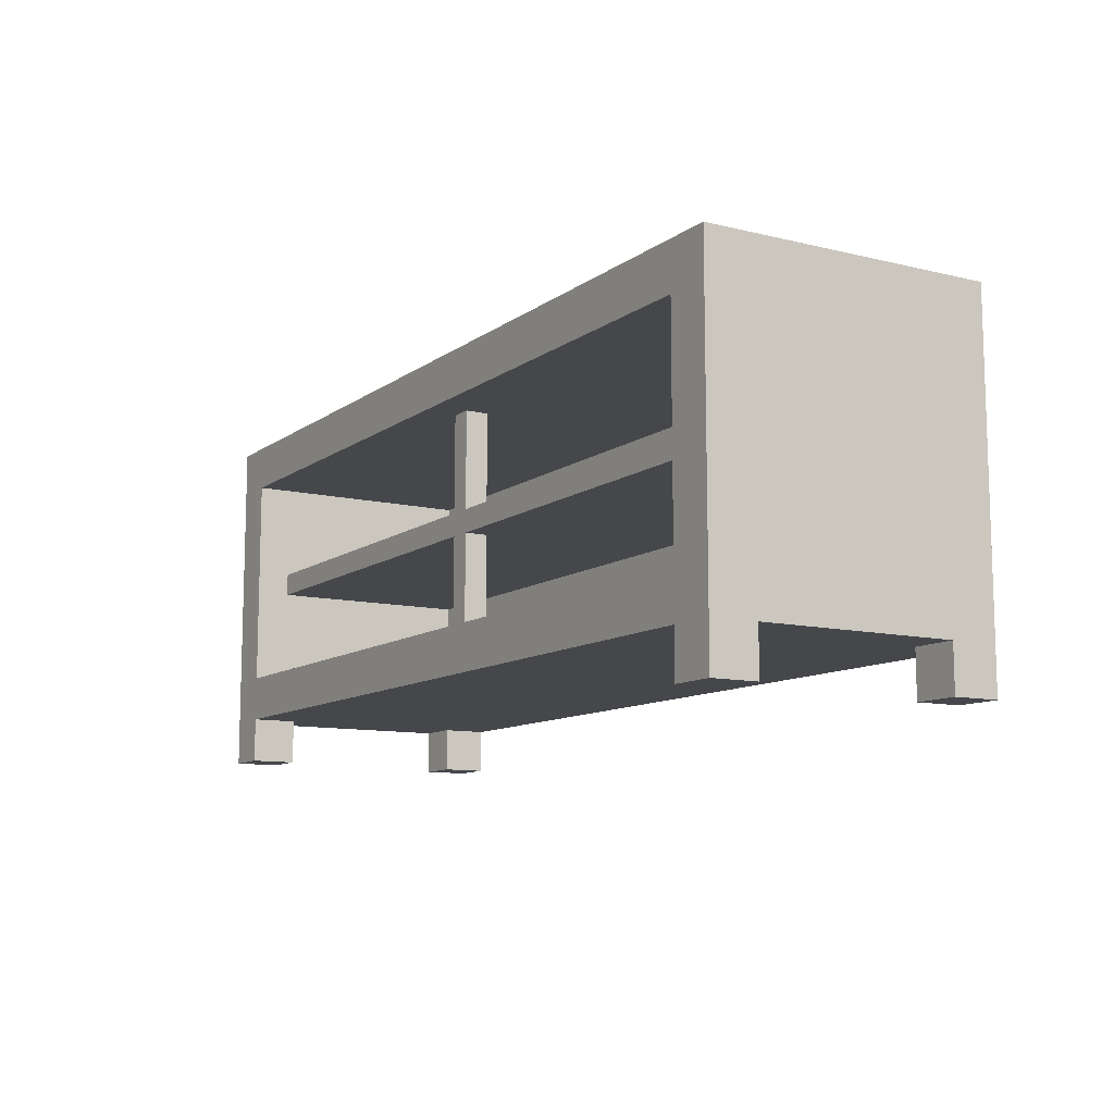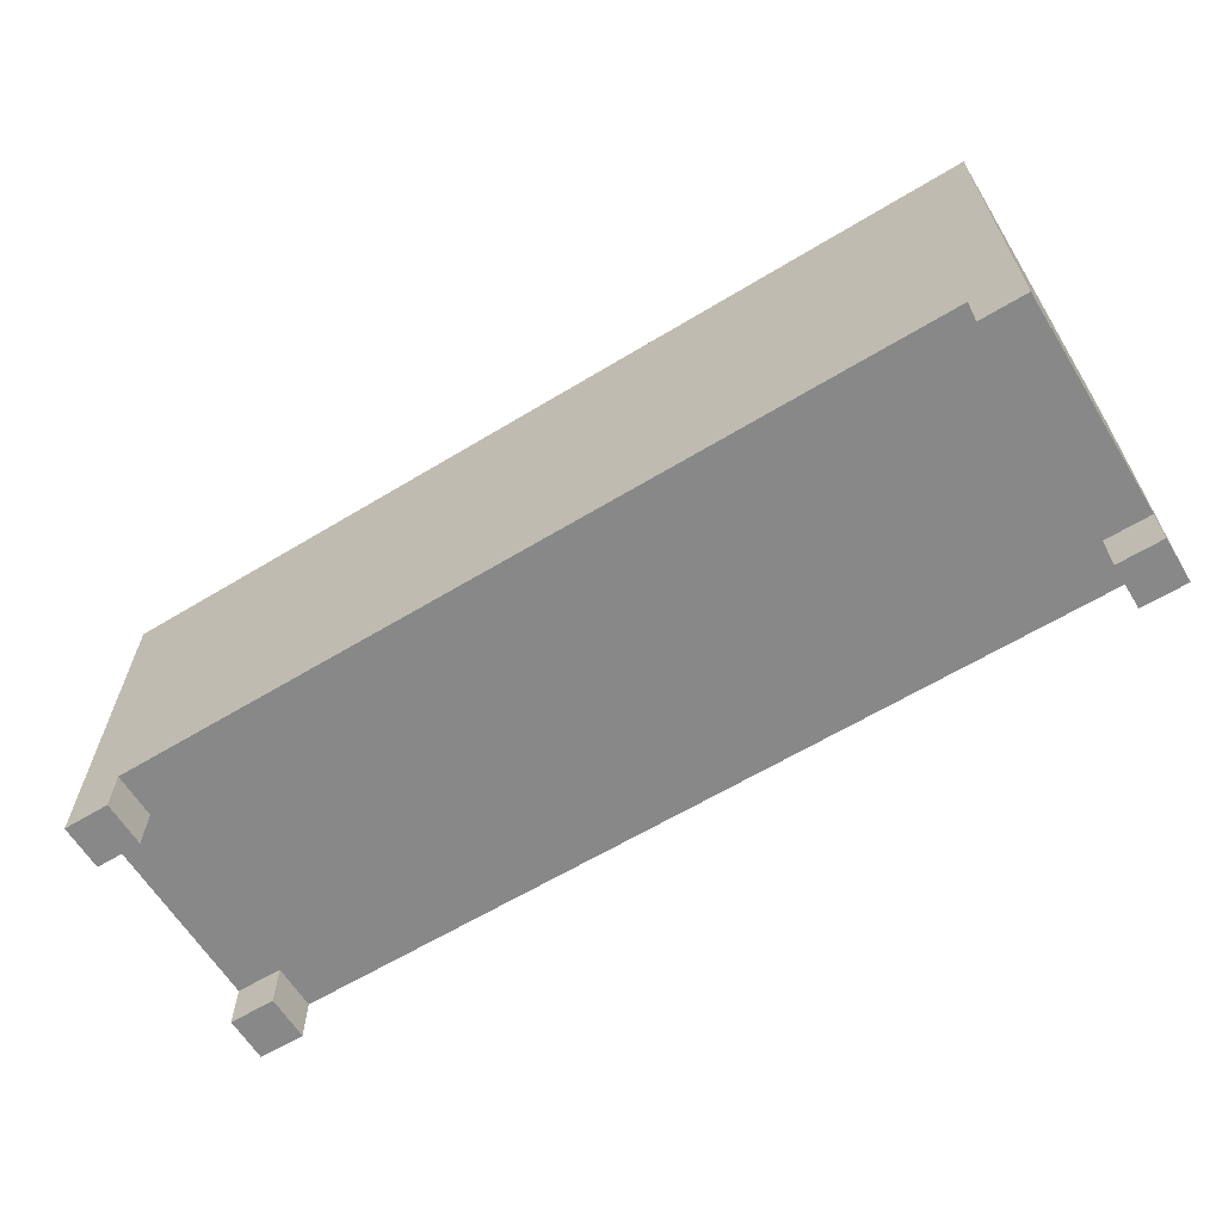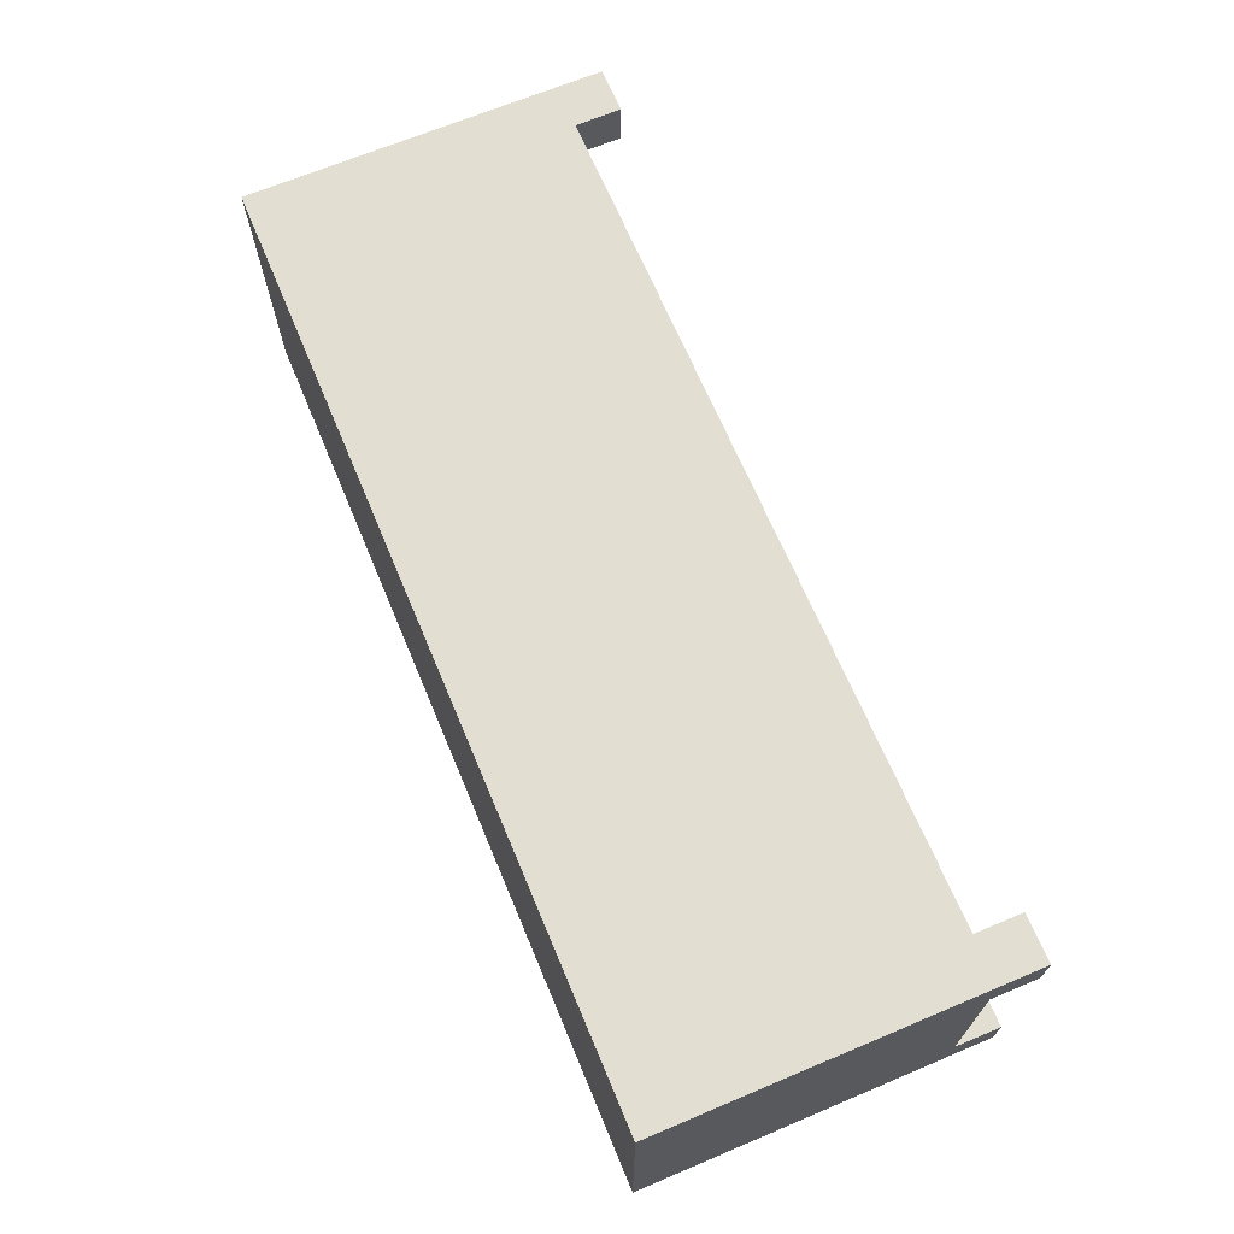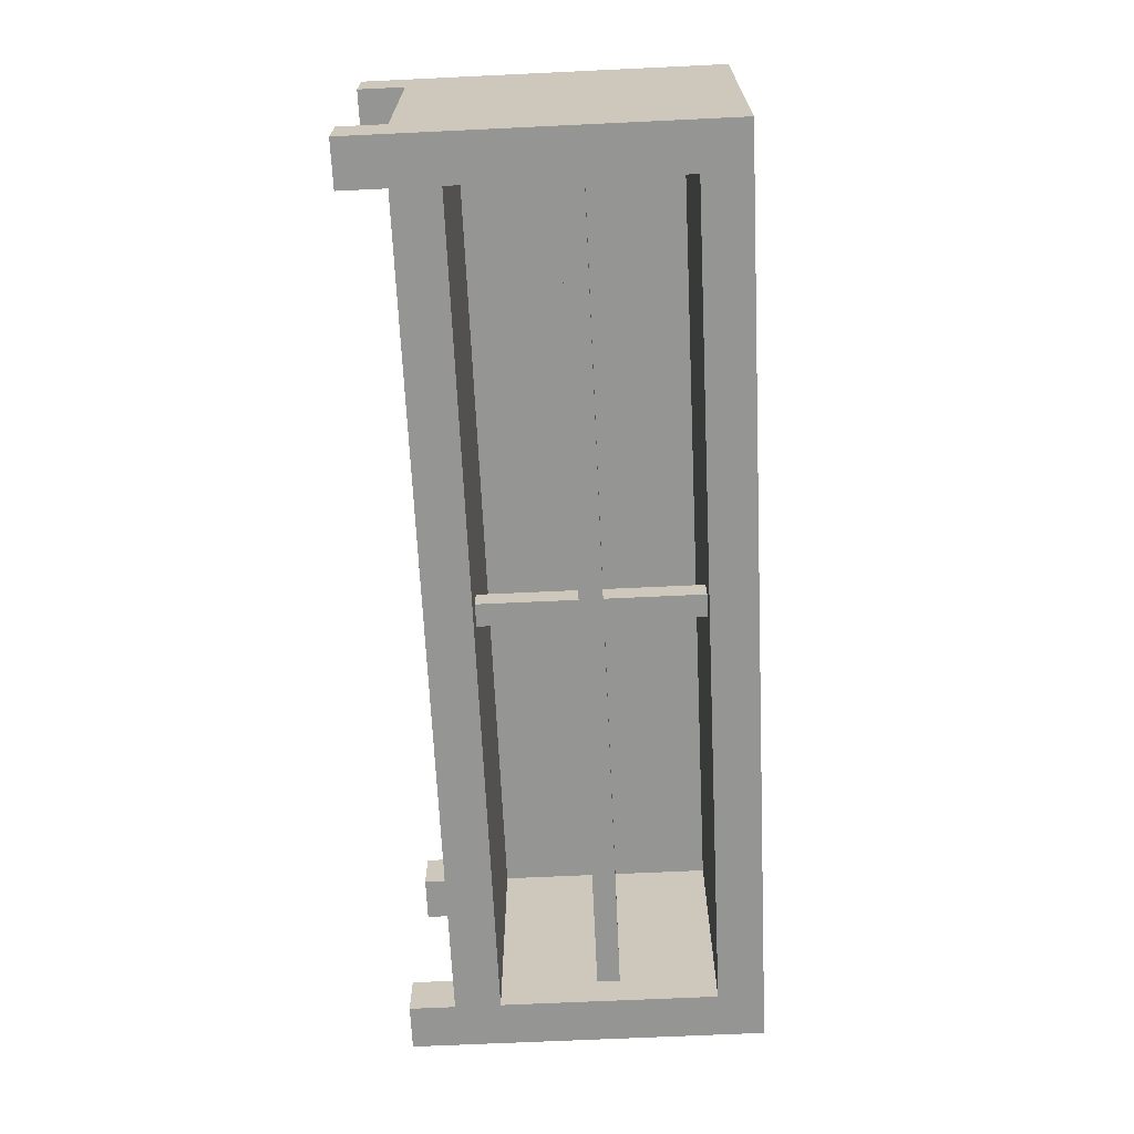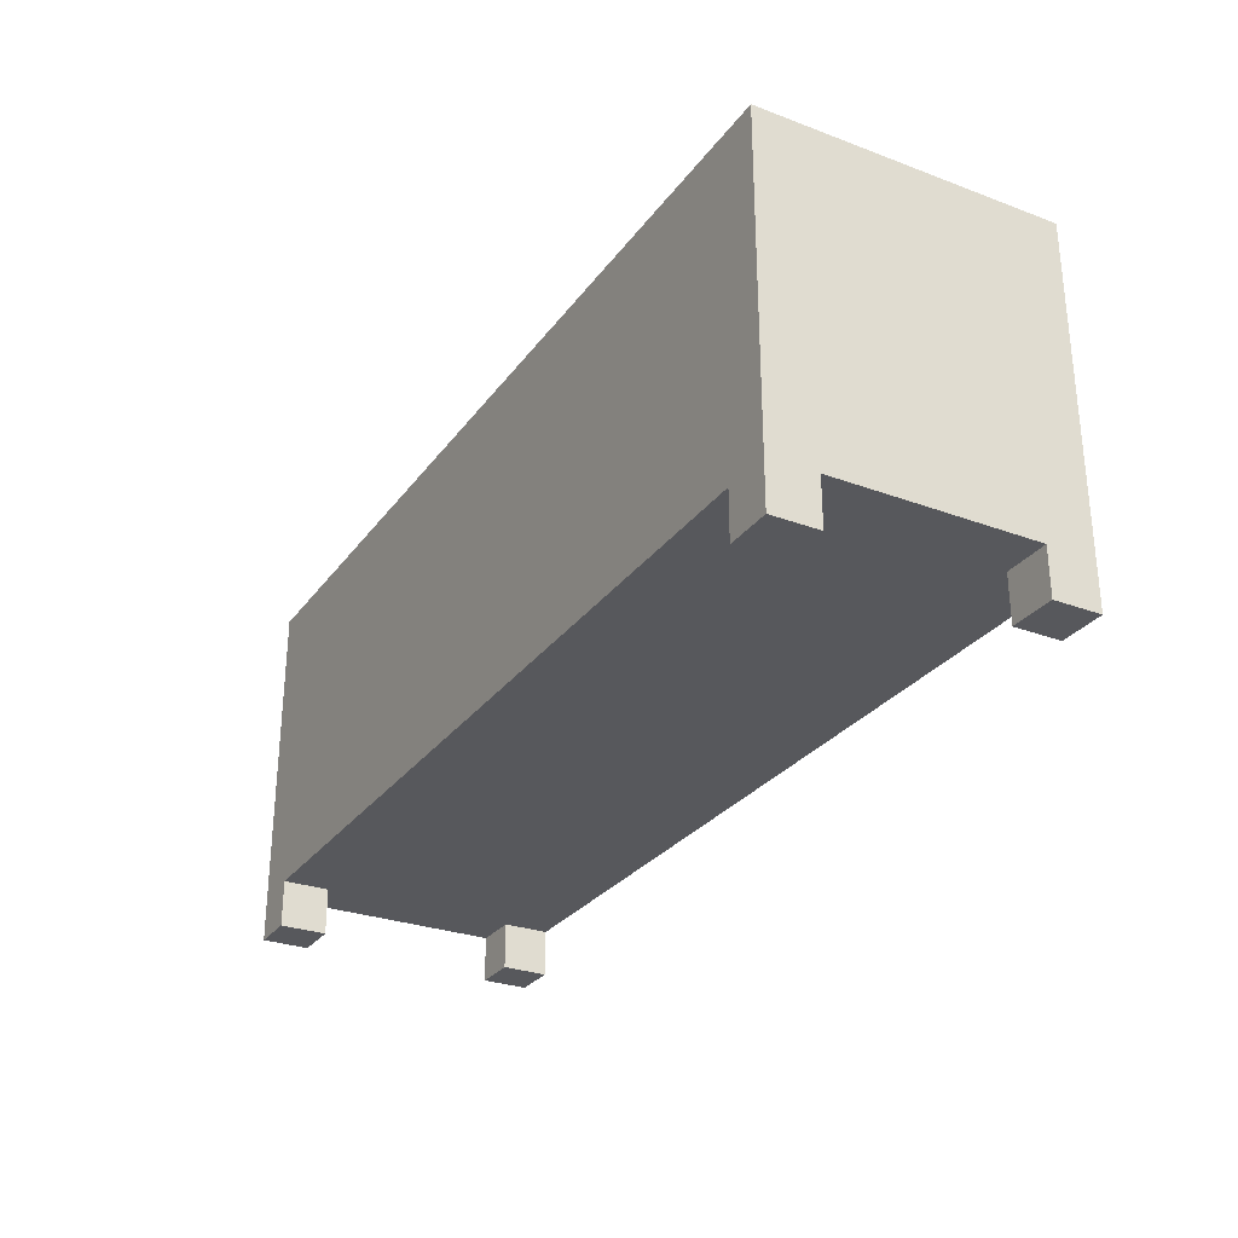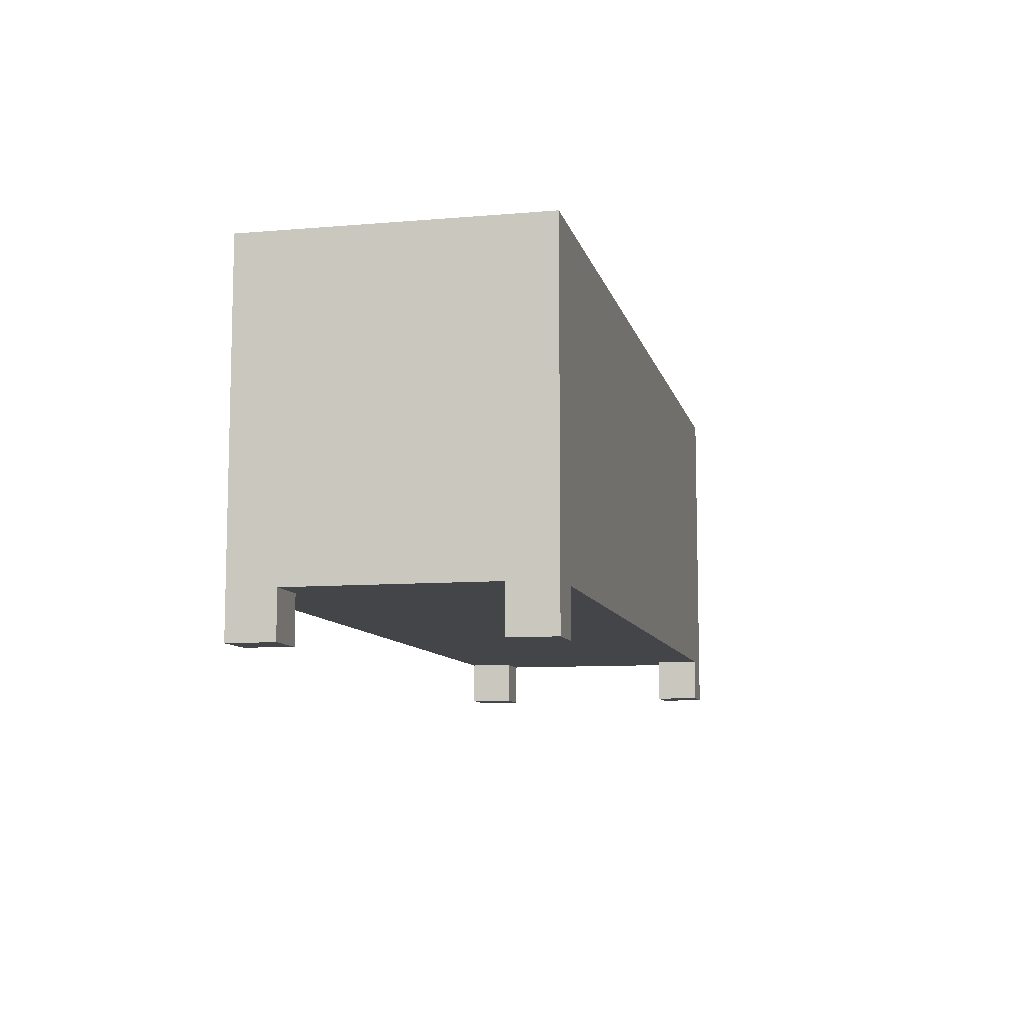
<metadata>
{"format":"obj","ext":"obj","renderer":"f3d","projection":"perspective","resolution":1024,"background":"white","views":[{"elev":-10.5,"azim":-121.0,"up":"+Y"},{"elev":-62.8,"azim":31.5,"up":"+Y"},{"elev":67.8,"azim":-112.8,"up":"+Z"},{"elev":-67.4,"azim":92.7,"up":"+Z"},{"elev":-28.7,"azim":60.9,"up":"+Y"},{"elev":-9.1,"azim":-77.3,"up":"+Y"}]}
</metadata>
<code>
v 1 0 0.3937
v 0.95 0 0.3937
v 1 0.05 0.3937
v 0.95 0.05 0.3937
v 0.95 0 0.3438
v 0.95 0.05 0.3438
v 1 0 0.3438
v 1 0 0.6562
v 1 0 0.6062
v 0.95 0 0.6562
v 0.95 0 0.6062
v 0.95 0.05 0.6062
v 0.95 0.05 0.6562
v 0.95 0.3375 0.6062
v 0.95 0.3375 0.3438
v 0.05 0.3375 0.6062
v 0.5125 0.3375 0.4062
v 0.4875 0.3375 0.4062
v 0.4875 0.3375 0.3812
v 0.5125 0.3375 0.3812
v 0.05 0.3375 0.3438
v 0.95 0.1 0.6062
v 0.5125 0.1 0.3812
v 0.95 0.1 0.3438
v 0.05 0.1 0.3438
v 0.4875 0.1 0.3812
v 0.4875 0.1 0.4062
v 0.5125 0.1 0.4062
v 0.05 0.1 0.6062
v 1 0.05 0.6062
v 0.05 0 0.3937
v 0.05 0 0.3438
v 0 0 0.3937
v 0 0 0.3438
v 0.05 0.05 0.3937
v 0 0.05 0.3937
v 0.05 0.05 0.6062
v 0.05 0 0.6062
v 0.05 0.05 0.6562
v 0.05 0 0.6562
v 0 0 0.6062
v 0 0.05 0.6062
v 0 0 0.6562
v 1 0.3875 0.3438
v 1 0.3875 0.6562
v 0 0.3875 0.3438
v 0 0.3875 0.6562
v 0.05 0.05 0.3438
v 0.95 0.2062 0.6062
v 0.95 0.2062 0.3812
v 0.05 0.2062 0.6062
v 0.5125 0.2062 0.4062
v 0.4875 0.2062 0.4062
v 0.4875 0.2062 0.3812
v 0.05 0.2062 0.3812
v 0.5125 0.2062 0.3812
v 0.4875 0.2313 0.3812
v 0.4875 0.2313 0.4062
v 0.05 0.2313 0.3812
v 0.05 0.2313 0.6062
v 0.5125 0.2313 0.4062
v 0.95 0.2313 0.6062
v 0.5125 0.2313 0.3812
v 0.95 0.2313 0.3812
g cabinetTelevision
f 2 1 3
f 3 4 2
f 6 5 2
f 2 4 6
f 7 1 2
f 2 5 7
f 9 8 10
f 10 11 9
f 13 12 11
f 11 10 13
f 15 14 16
f 16 17 15
f 16 18 17
f 16 19 18
f 15 17 20
f 20 21 15
f 20 19 21
f 19 16 21
f 23 22 24
f 24 25 23
f 25 26 23
f 25 27 26
f 22 23 28
f 28 29 22
f 28 27 29
f 27 25 29
f 9 11 12
f 12 30 9
f 32 31 33
f 33 34 32
f 33 31 35
f 35 36 33
f 38 37 39
f 39 40 38
f 38 41 42
f 42 37 38
f 38 40 43
f 43 41 38
f 45 44 46
f 46 47 45
f 7 44 45
f 45 3 7
f 45 30 3
f 45 9 30
f 45 8 9
f 7 3 1
f 10 8 45
f 45 13 10
f 45 39 13
f 39 45 47
f 39 47 43
f 43 40 39
f 36 34 33
f 34 36 47
f 47 46 34
f 36 42 47
f 42 41 47
f 41 43 47
f 32 34 46
f 46 48 32
f 46 25 48
f 25 6 48
f 46 21 25
f 46 15 21
f 6 25 24
f 6 24 44
f 24 15 44
f 15 46 44
f 6 44 7
f 7 5 6
f 50 49 51
f 51 52 50
f 51 53 52
f 51 54 53
f 51 55 54
f 50 52 56
f 58 57 59
f 58 59 60
f 61 58 60
f 61 60 62
f 63 61 62
f 62 64 63
f 62 60 16
f 16 14 62
f 22 29 51
f 51 49 22
f 35 37 42
f 42 36 35
f 37 35 48
f 39 37 48
f 39 48 6
f 39 6 4
f 39 4 12
f 12 13 39
f 12 4 3
f 3 30 12
f 32 48 35
f 35 31 32
f 57 63 20
f 20 19 57
f 63 57 59
f 64 63 59
f 64 59 55
f 64 55 54
f 64 54 56
f 56 50 64
f 23 56 54
f 54 26 23
f 57 20 63
f 20 57 19
f 63 59 57
f 64 59 63
f 64 55 59
f 64 54 55
f 64 56 54
f 56 64 50
f 23 54 56
f 54 23 26
f 50 15 24
f 24 22 50
f 22 49 50
f 15 50 64
f 64 14 15
f 64 62 14
f 59 25 21
f 21 16 59
f 16 60 59
f 25 59 55
f 55 29 25
f 55 51 29
f 58 61 17
f 17 18 58
f 58 17 61
f 17 58 18
f 19 57 58
f 58 18 19
f 19 58 57
f 58 19 18
f 63 20 17
f 17 61 63
f 63 17 20
f 17 63 61
f 53 27 28
f 28 52 53
f 53 28 27
f 28 53 52
f 23 56 52
f 52 28 23
f 23 52 56
f 52 23 28
f 54 26 27
f 27 53 54
f 54 27 26
f 27 54 53
g cabinetTelevision
f 2 1 3
f 3 4 2
f 6 5 2
f 2 4 6
f 7 1 2
f 2 5 7
f 9 8 10
f 10 11 9
f 13 12 11
f 11 10 13
f 15 14 16
f 16 17 15
f 16 18 17
f 16 19 18
f 15 17 20
f 20 21 15
f 20 19 21
f 19 16 21
f 23 22 24
f 24 25 23
f 25 26 23
f 25 27 26
f 22 23 28
f 28 29 22
f 28 27 29
f 27 25 29
f 9 11 12
f 12 30 9
f 32 31 33
f 33 34 32
f 33 31 35
f 35 36 33
f 38 37 39
f 39 40 38
f 38 41 42
f 42 37 38
f 38 40 43
f 43 41 38
f 45 44 46
f 46 47 45
f 7 44 45
f 45 3 7
f 45 30 3
f 45 9 30
f 45 8 9
f 7 3 1
f 10 8 45
f 45 13 10
f 45 39 13
f 39 45 47
f 39 47 43
f 43 40 39
f 36 34 33
f 34 36 47
f 47 46 34
f 36 42 47
f 42 41 47
f 41 43 47
f 32 34 46
f 46 48 32
f 46 25 48
f 25 6 48
f 46 21 25
f 46 15 21
f 6 25 24
f 6 24 44
f 24 15 44
f 15 46 44
f 6 44 7
f 7 5 6
f 50 49 51
f 51 52 50
f 51 53 52
f 51 54 53
f 51 55 54
f 50 52 56
f 58 57 59
f 58 59 60
f 61 58 60
f 61 60 62
f 63 61 62
f 62 64 63
f 62 60 16
f 16 14 62
f 22 29 51
f 51 49 22
f 35 37 42
f 42 36 35
f 37 35 48
f 39 37 48
f 39 48 6
f 39 6 4
f 39 4 12
f 12 13 39
f 12 4 3
f 3 30 12
f 32 48 35
f 35 31 32
f 57 63 20
f 20 19 57
f 63 57 59
f 64 63 59
f 64 59 55
f 64 55 54
f 64 54 56
f 56 50 64
f 23 56 54
f 54 26 23
f 57 20 63
f 20 57 19
f 63 59 57
f 64 59 63
f 64 55 59
f 64 54 55
f 64 56 54
f 56 64 50
f 23 54 56
f 54 23 26
f 50 15 24
f 24 22 50
f 22 49 50
f 15 50 64
f 64 14 15
f 64 62 14
f 59 25 21
f 21 16 59
f 16 60 59
f 25 59 55
f 55 29 25
f 55 51 29
f 58 61 17
f 17 18 58
f 58 17 61
f 17 58 18
f 19 57 58
f 58 18 19
f 19 58 57
f 58 19 18
f 63 20 17
f 17 61 63
f 63 17 20
f 17 63 61
f 53 27 28
f 28 52 53
f 53 28 27
f 28 53 52
f 23 56 52
f 52 28 23
f 23 52 56
f 52 23 28
f 54 26 27
f 27 53 54
f 54 27 26
f 27 54 53

</code>
